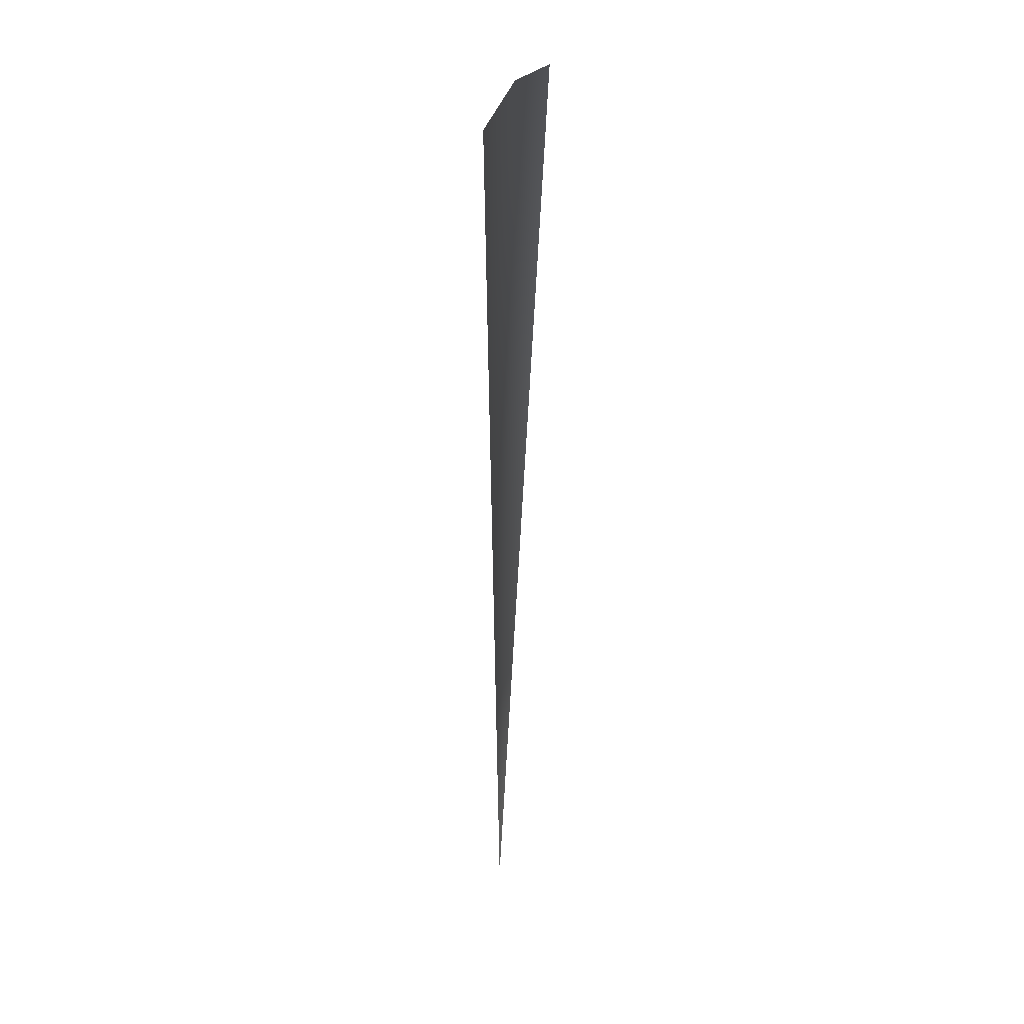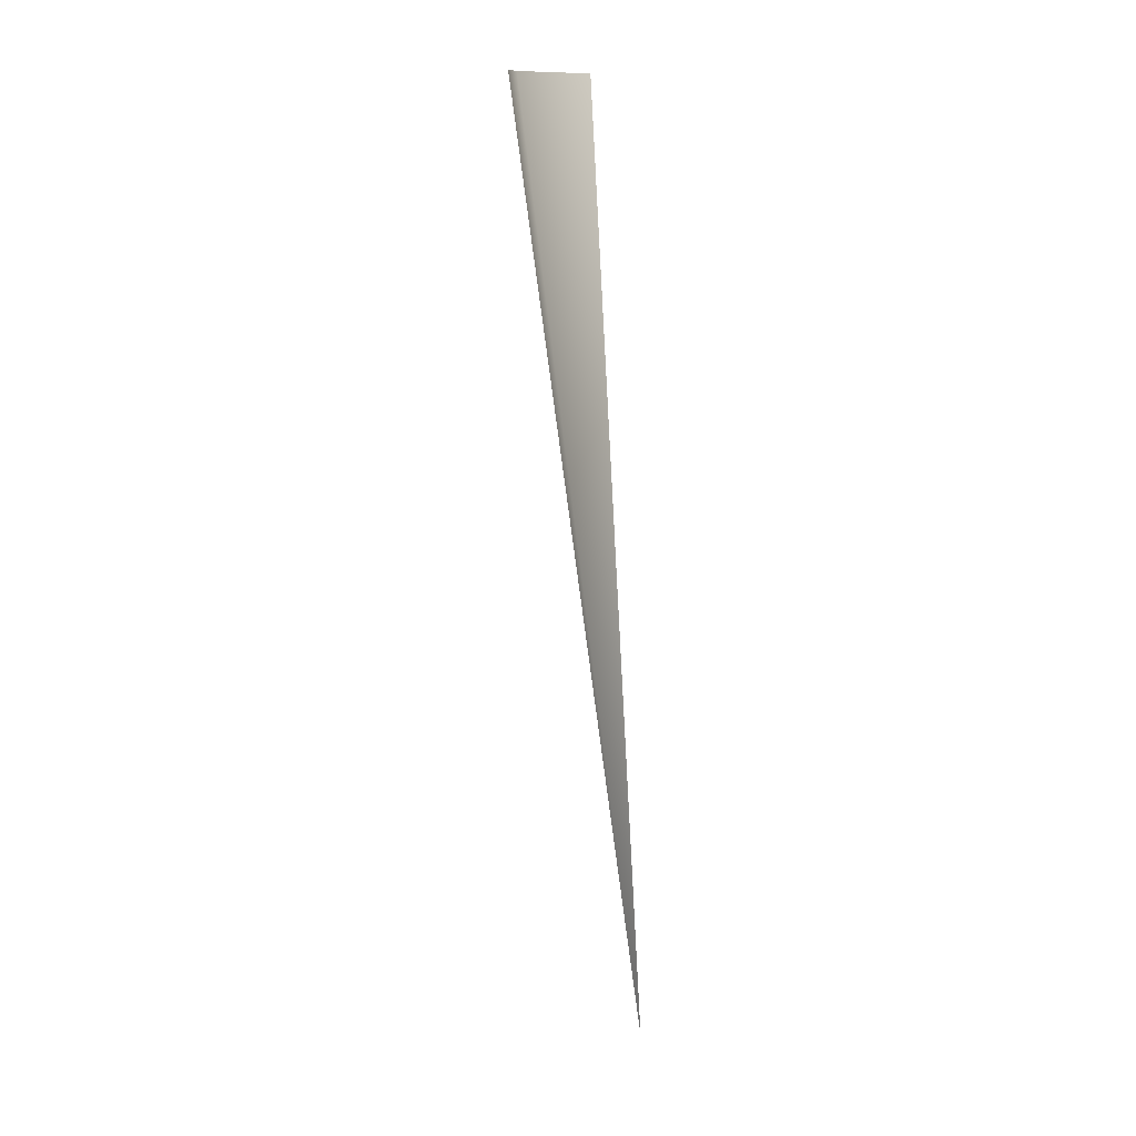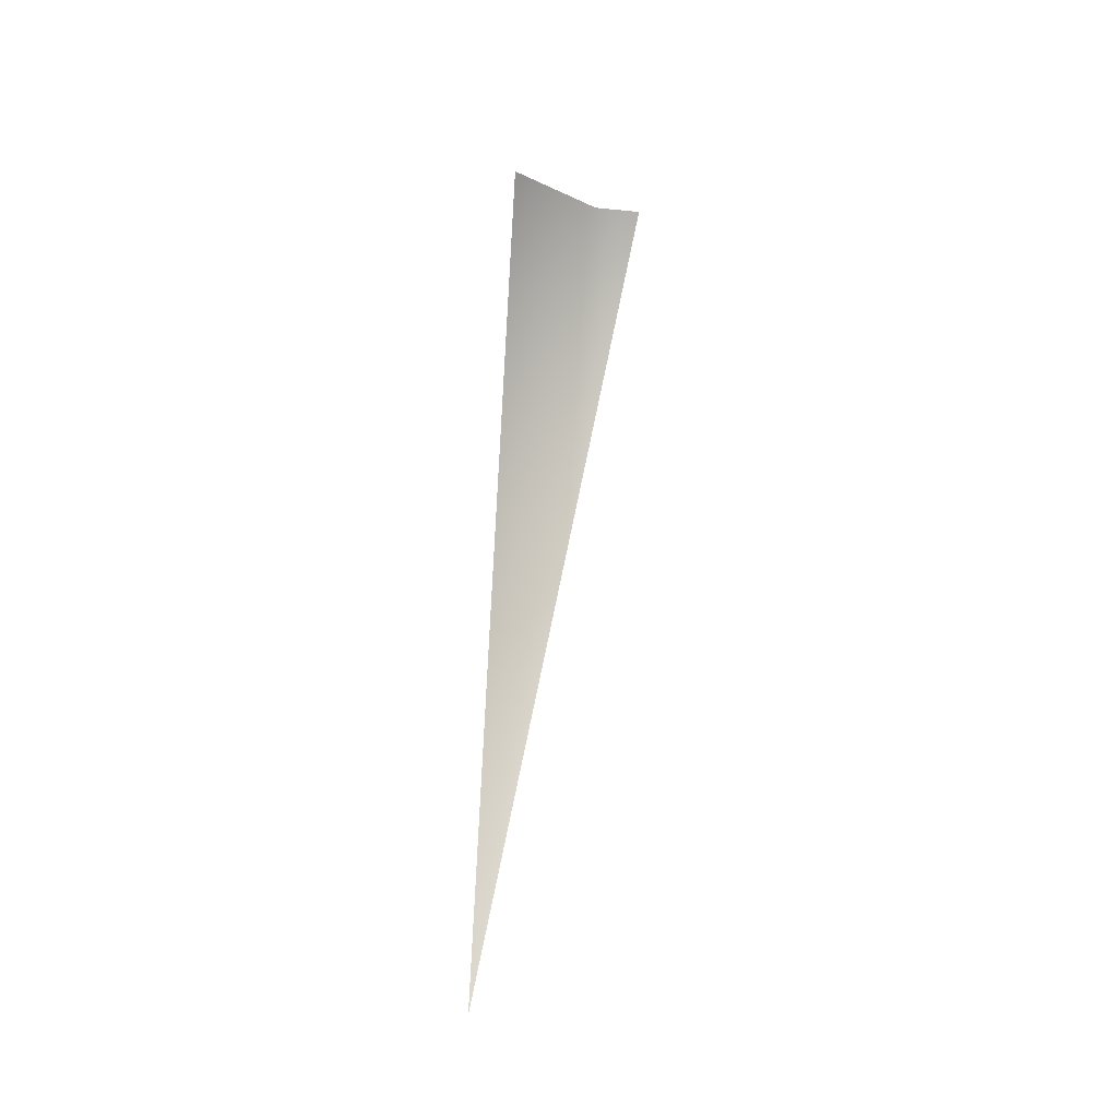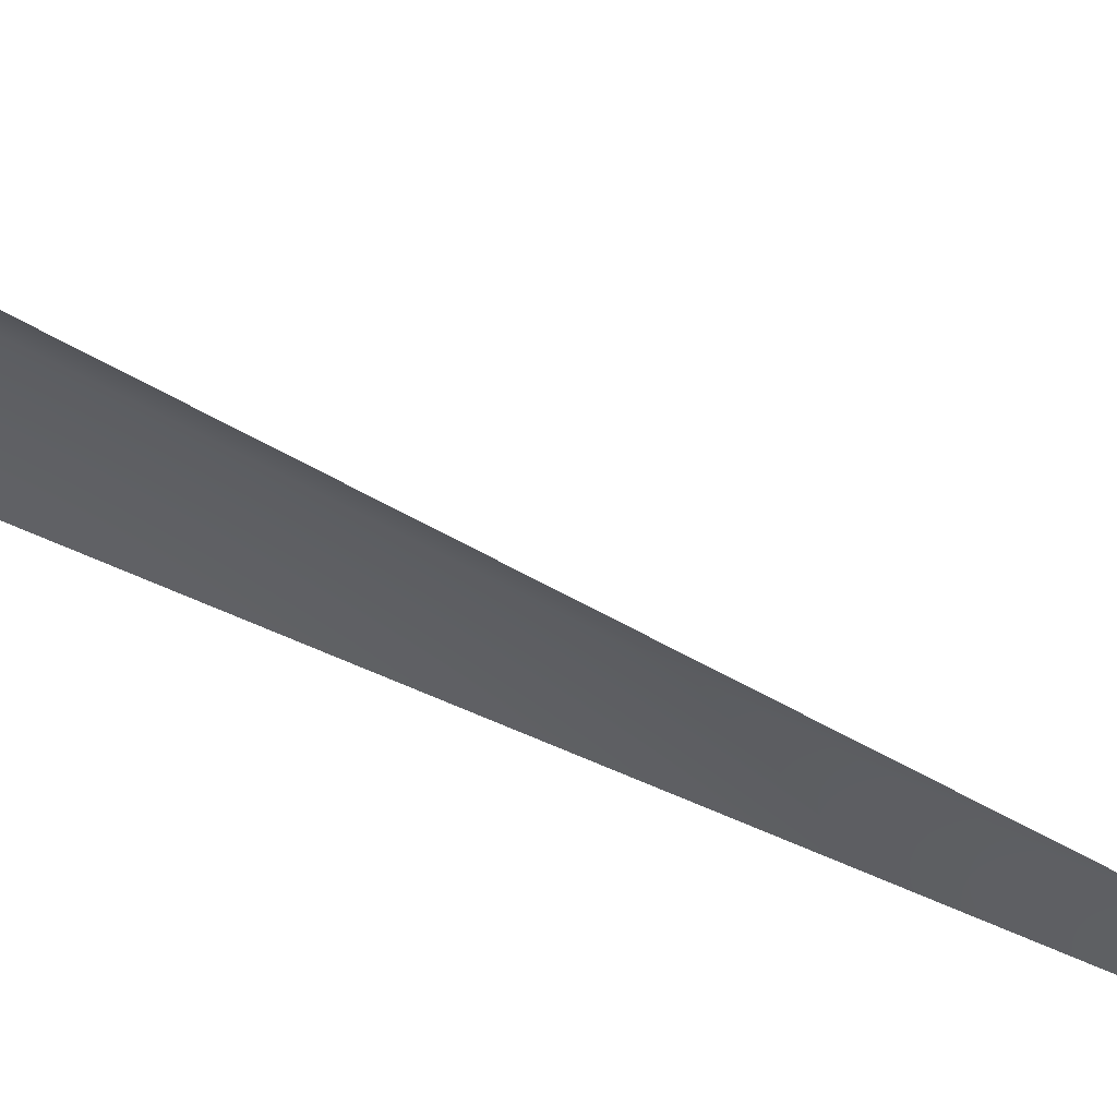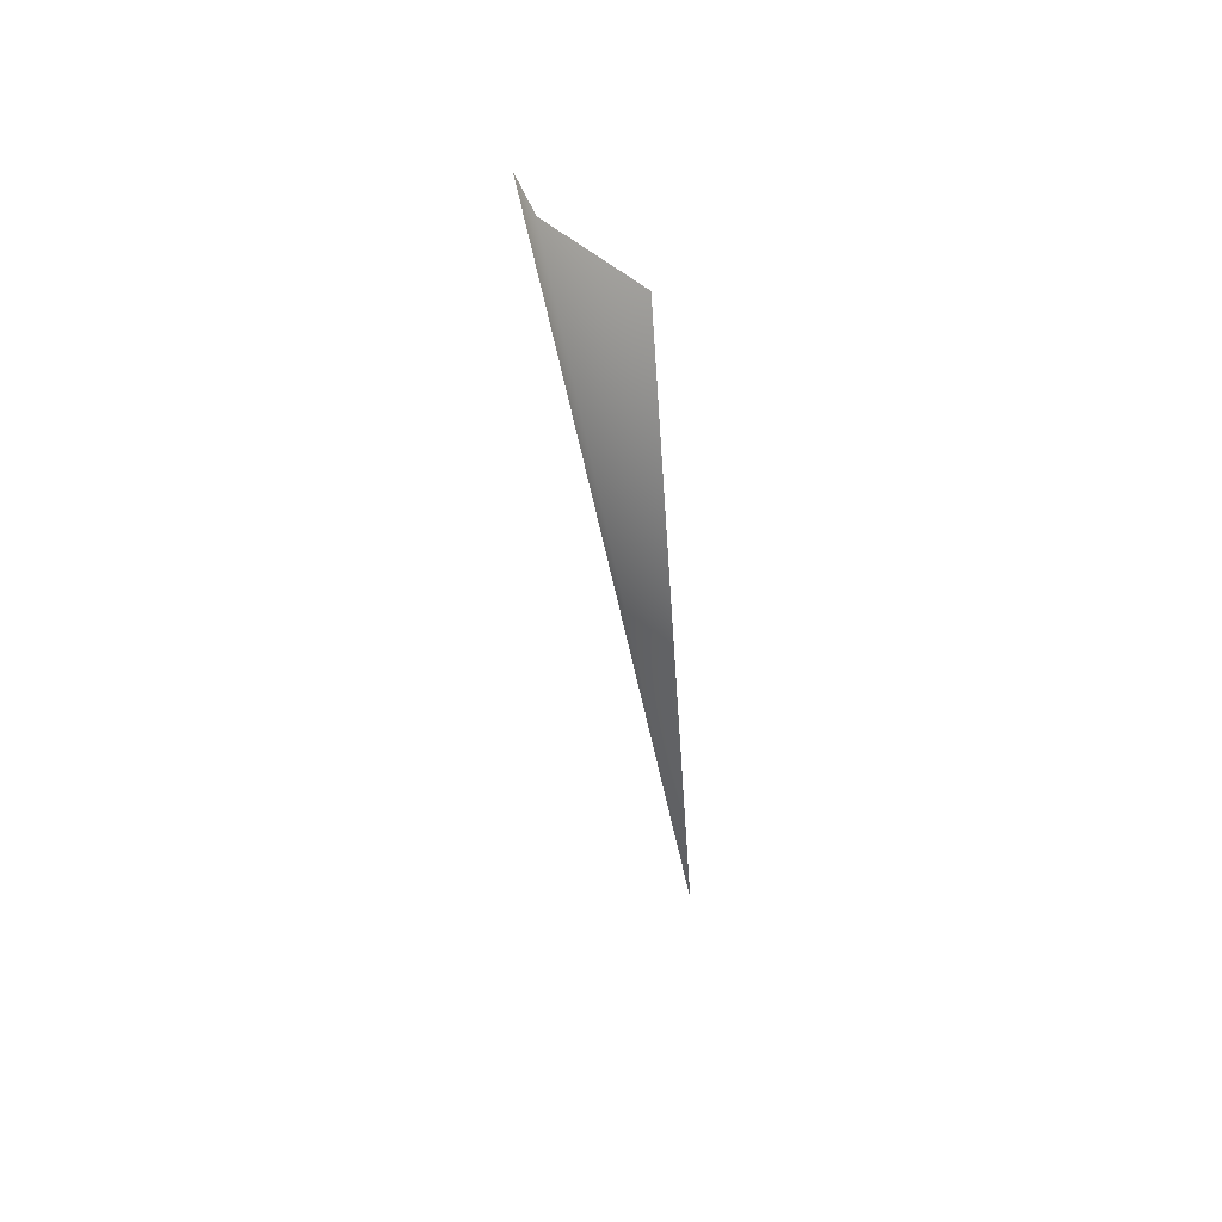
<metadata>
{"format":"obj","ext":"obj","renderer":"f3d","projection":"perspective","resolution":1024,"background":"white","views":[{"elev":38.1,"azim":10.8,"up":"+Z"},{"elev":16.1,"azim":-42.1,"up":"+Z"},{"elev":-27.1,"azim":50.0,"up":"+Z"},{"elev":41.1,"azim":116.5,"up":"+Y"},{"elev":56.1,"azim":-52.8,"up":"+Z"}]}
</metadata>
<code>
v -97.3 4.764 14.14
v -97.29 4.937 14.14
v -97.25 5.004 14.14
v -97.3 4.802 4.14
v -97.27 4.979 4.141
v -97.3 4.786 -15.86
v -97.29 4.959 -15.86
v -97.25 5.026 -15.86
v -97.3 4.824 -25.86
v -97.27 5.001 -25.86
v -97.27 4.711 -19.52
v -97.27 4.676 12.66
v -97.26 4.688 -21.23
f 3 12 2
f 1 2 12

</code>
